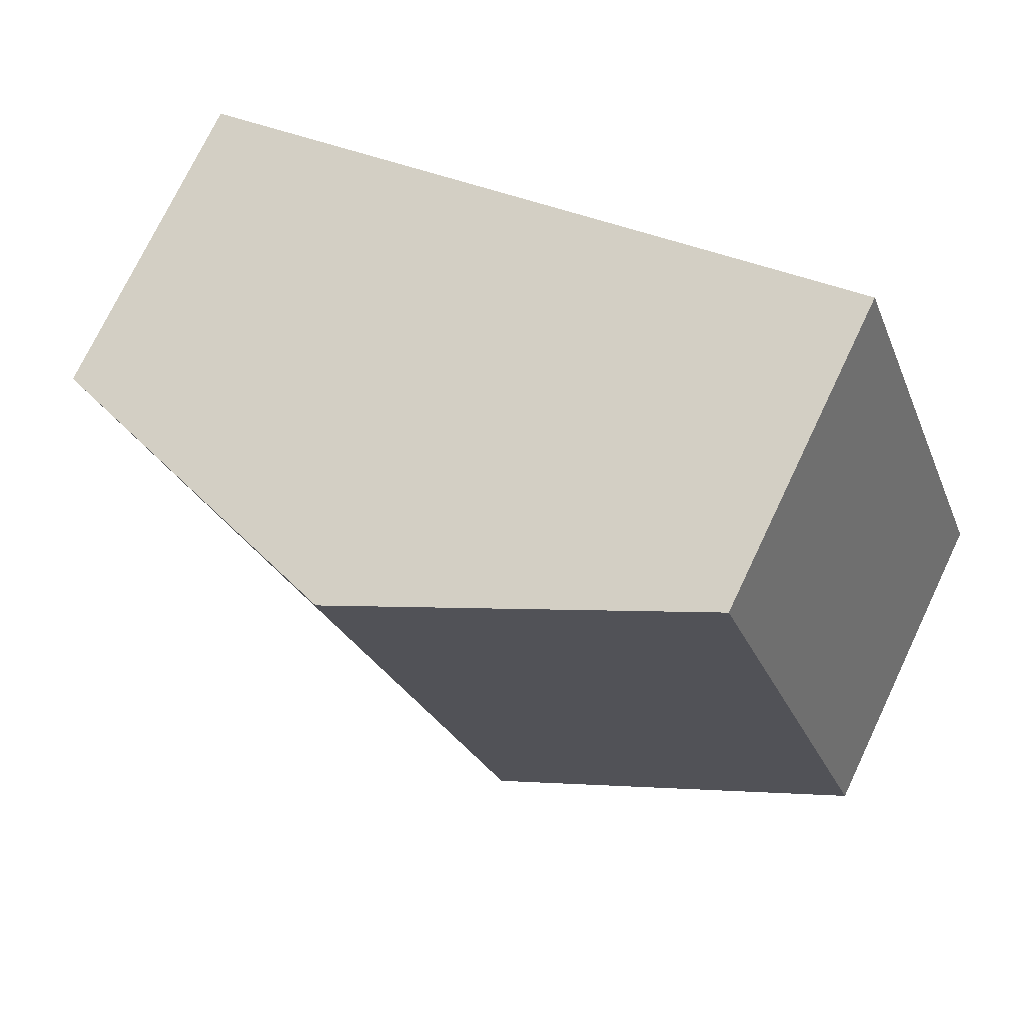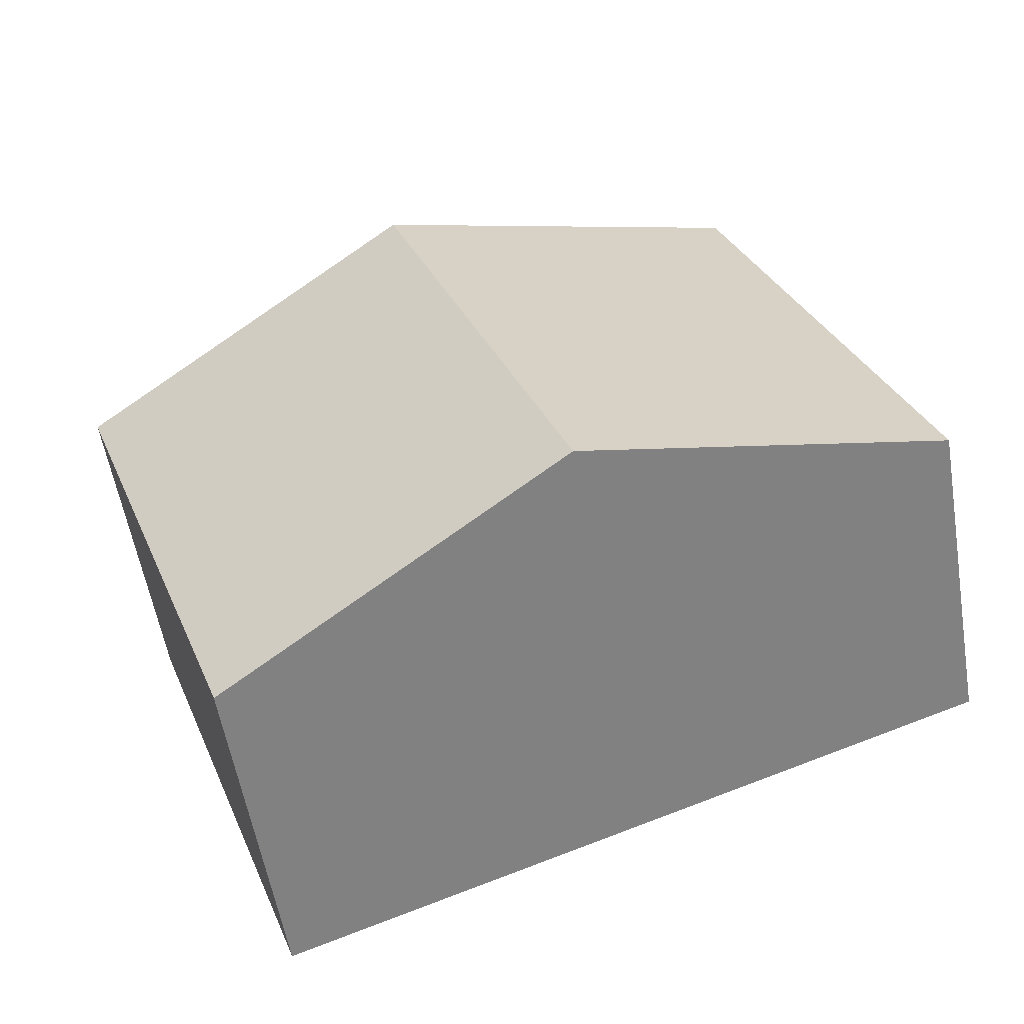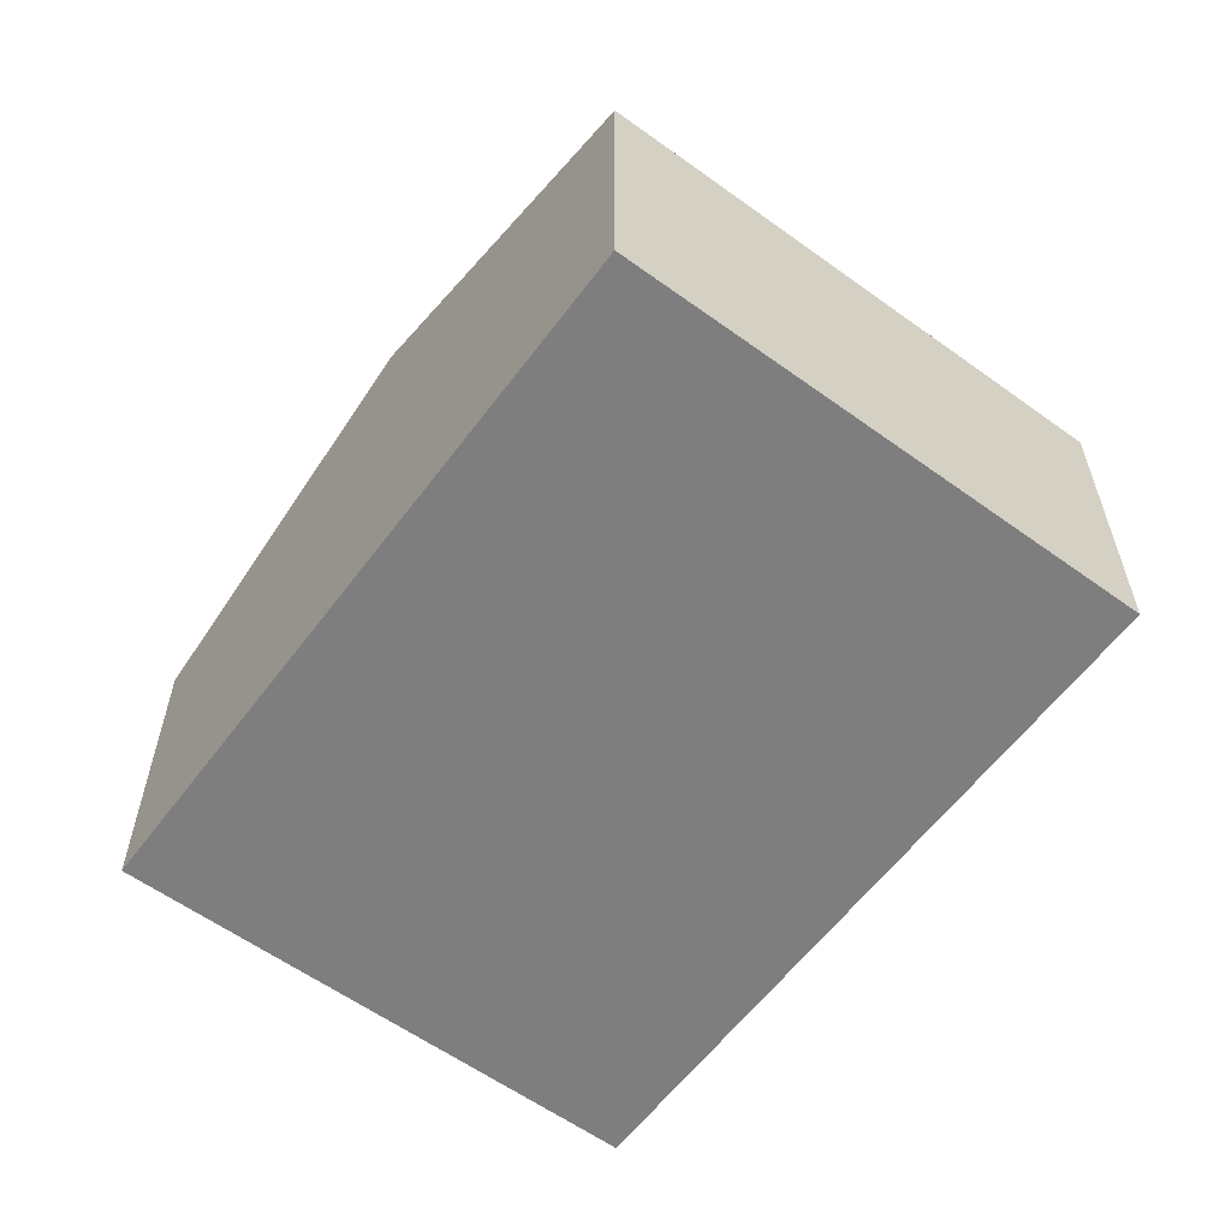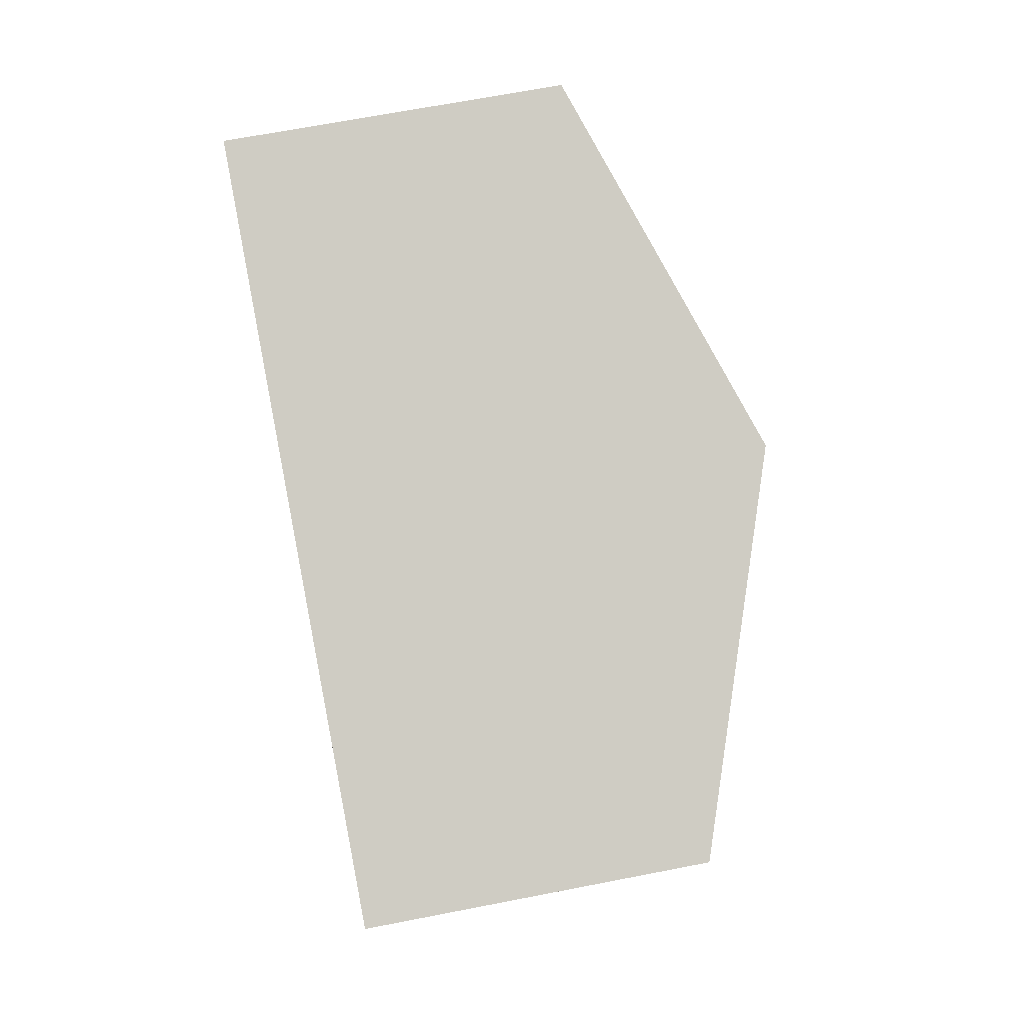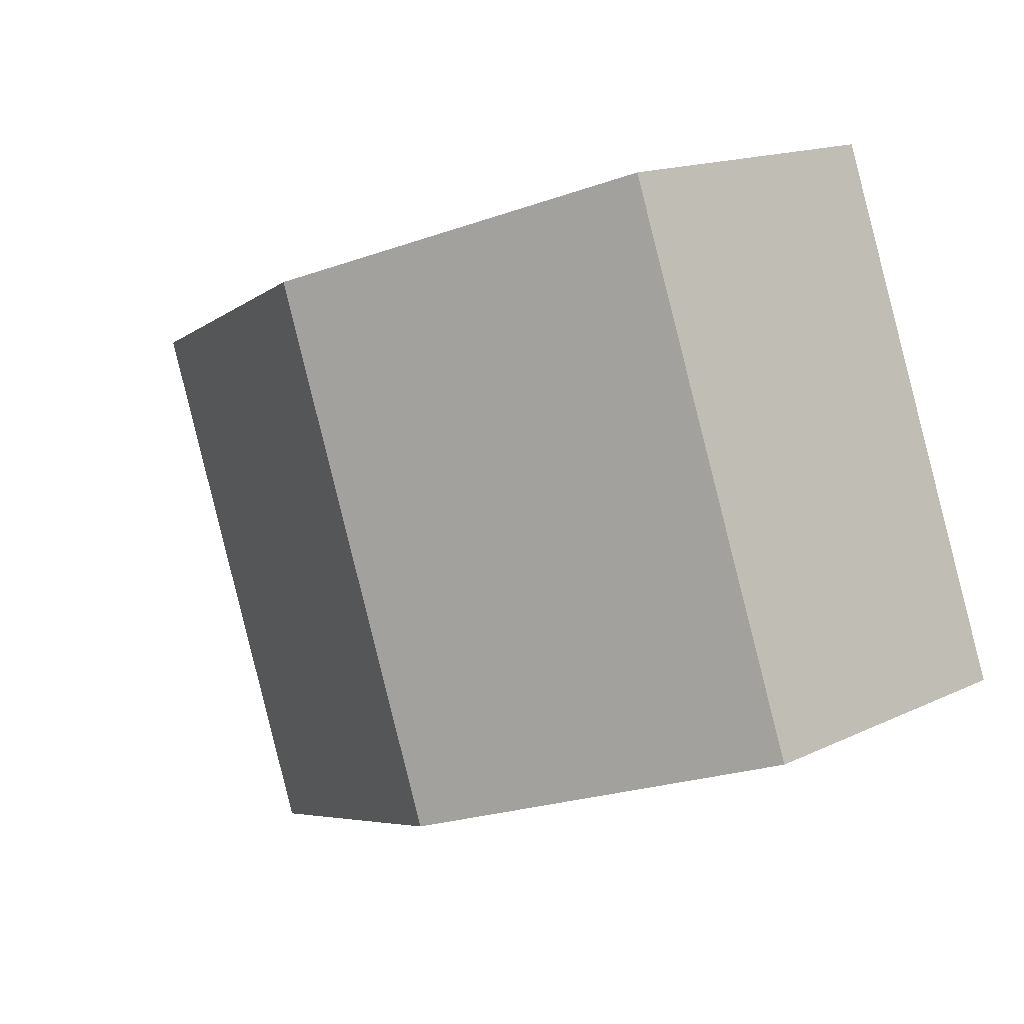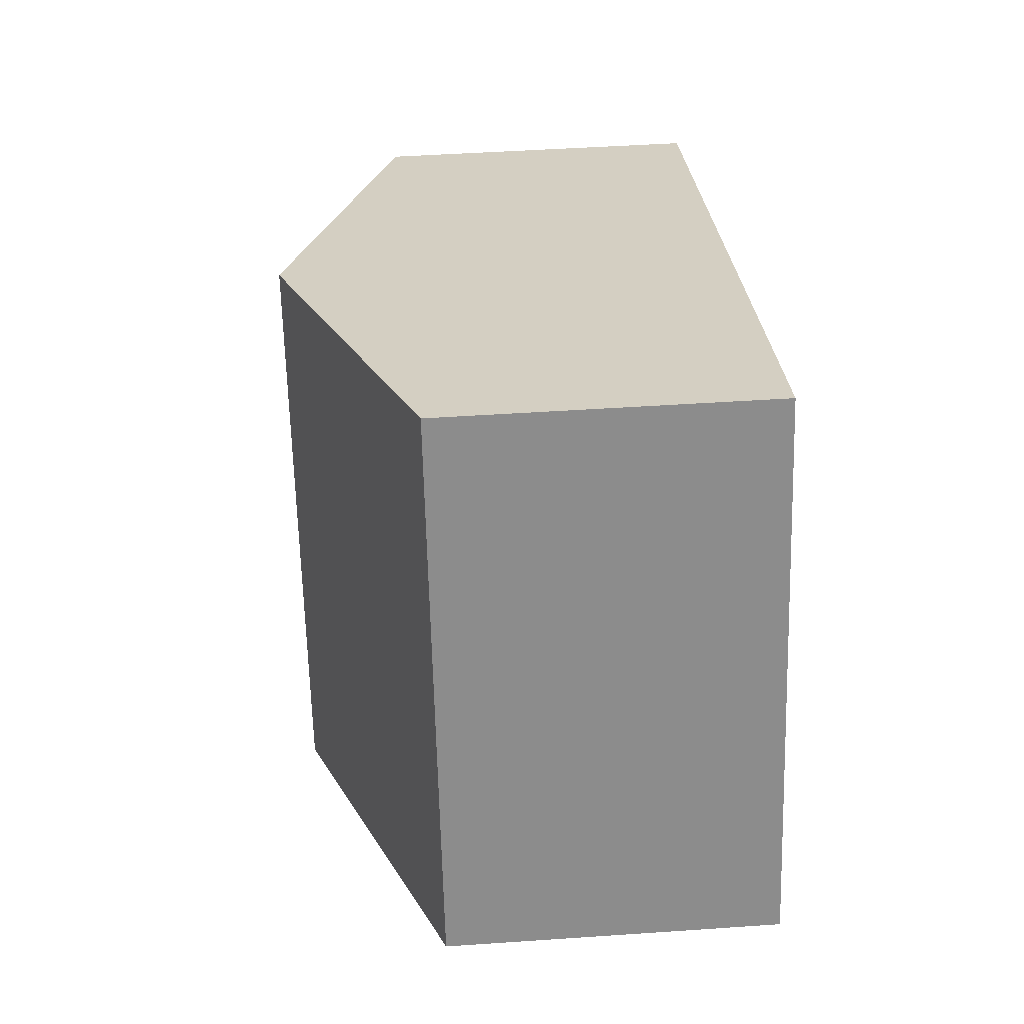
<metadata>
{"format":"obj","ext":"obj","renderer":"f3d","projection":"perspective","resolution":1024,"background":"white","views":[{"elev":74.4,"azim":-154.5,"up":"+Z"},{"elev":-56.6,"azim":-170.4,"up":"+Z"},{"elev":-59.5,"azim":-106.7,"up":"+Y"},{"elev":65.7,"azim":78.8,"up":"+Z"},{"elev":15.3,"azim":-135.5,"up":"+Z"},{"elev":46.0,"azim":-94.5,"up":"+Z"}]}
</metadata>
<code>
v  6.086 2.217 1.835
v  2.398 3.084 -0.867
v  3.689 3.084 2.702
v  4.796 2.216 -1.734
v  1.291 2.216 3.569
v  0 2.216 1.357e-16
v  0 0 0
v  1.291 -2.185e-16 3.569
v  3.689 -1.655e-16 2.702
v  6.086 -1.124e-16 1.835
v  4.796 1.062e-16 -1.734
v  2.398 5.309e-17 -0.867
g defaultobject
f 1 2 3
f 2 1 4
f 2 5 3
f 5 2 6
f 7 5 6
f 5 7 8
f 8 3 5
f 3 8 1
f 1 8 9
f 1 9 10
f 10 4 1
f 4 10 11
f 2 7 6
f 7 2 4
f 7 4 12
f 12 4 11
f 12 8 7
f 8 12 9
f 9 12 11
f 9 11 10

</code>
